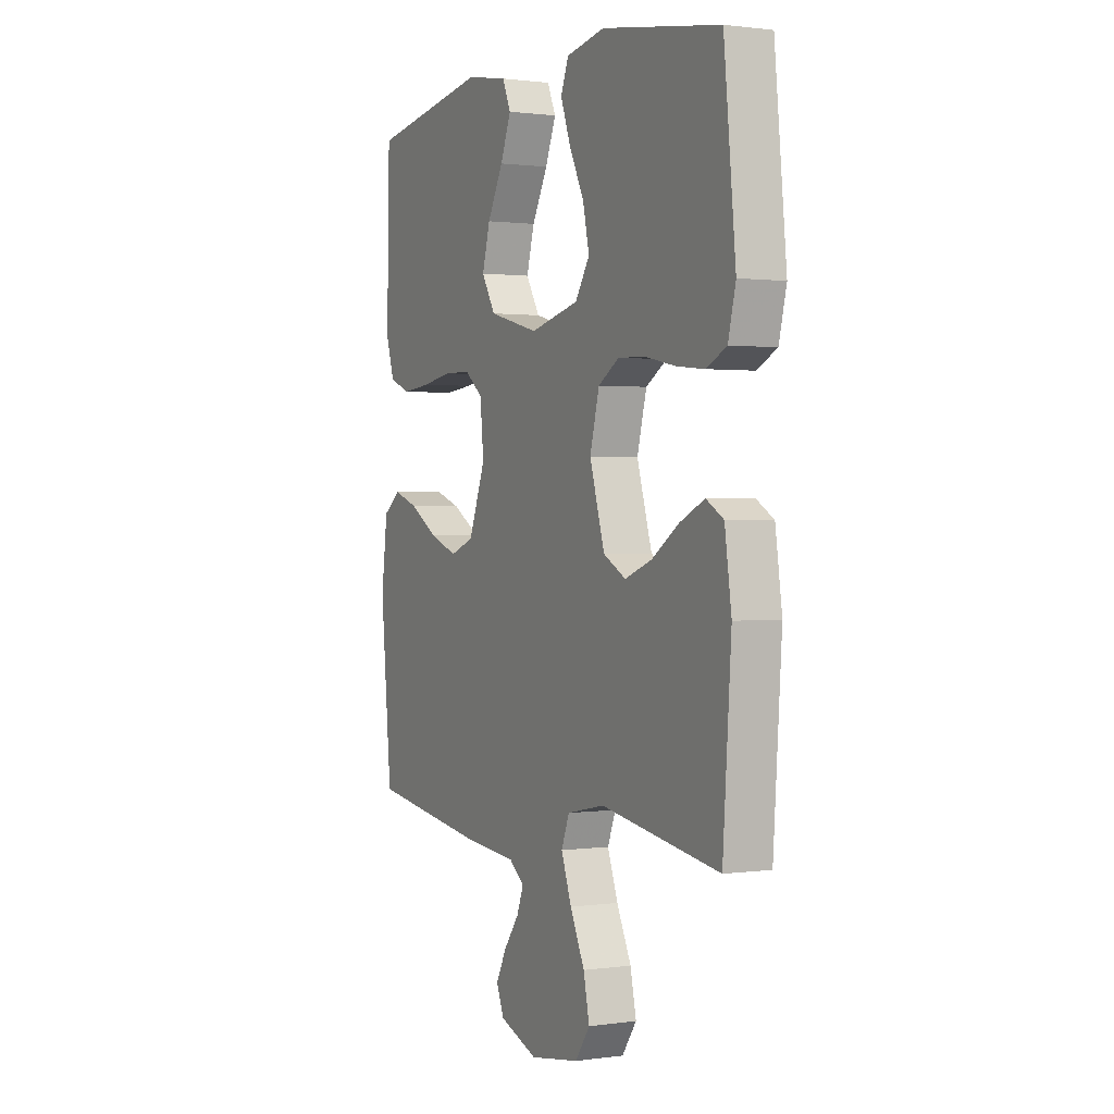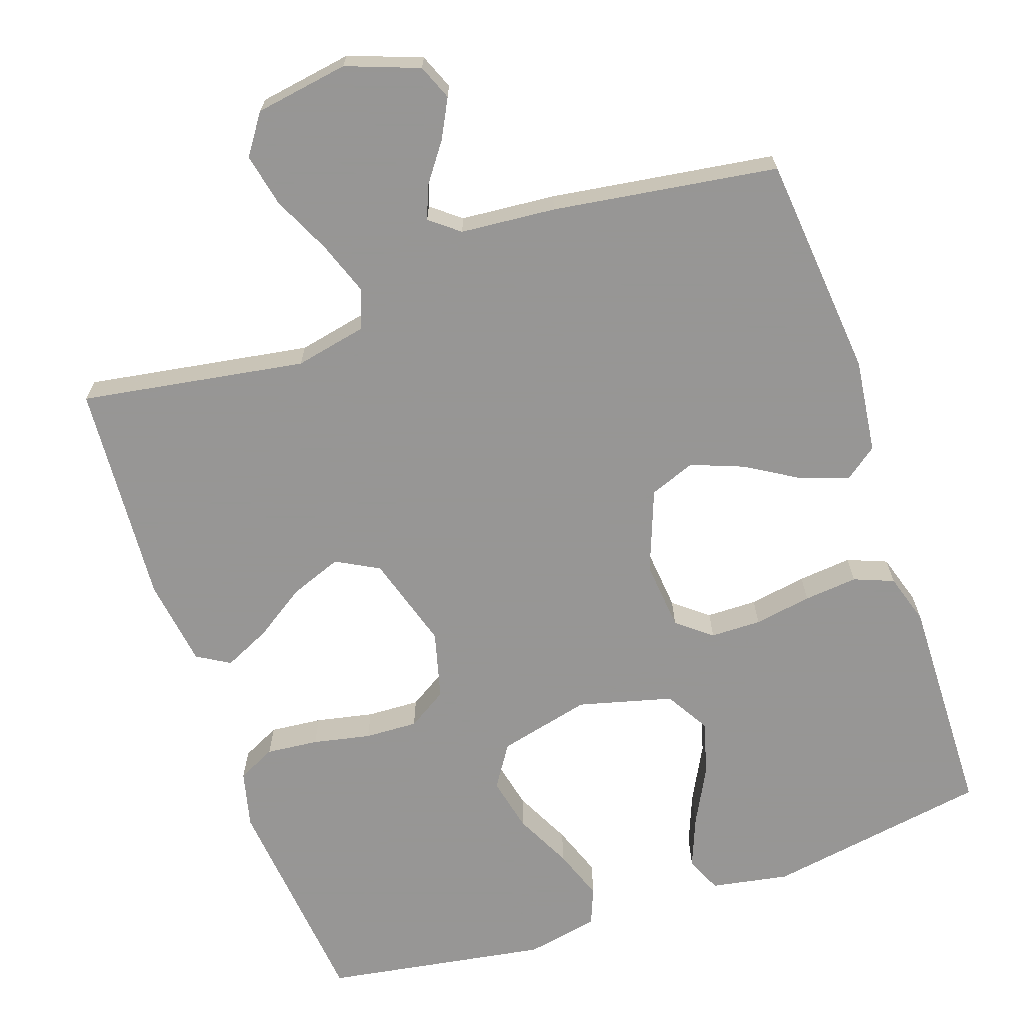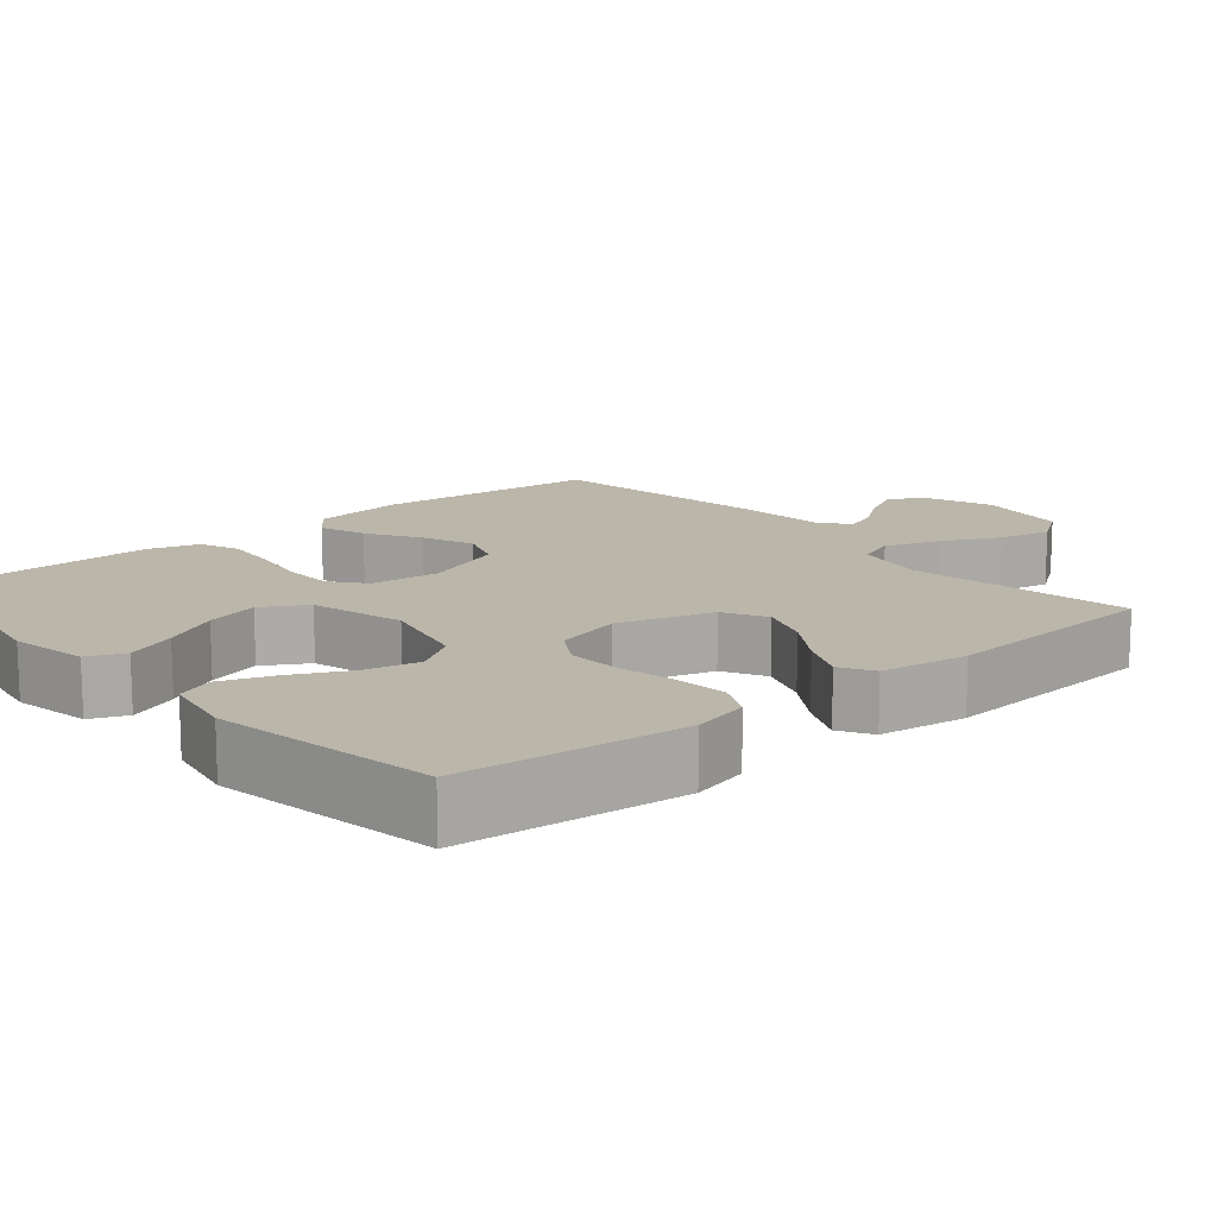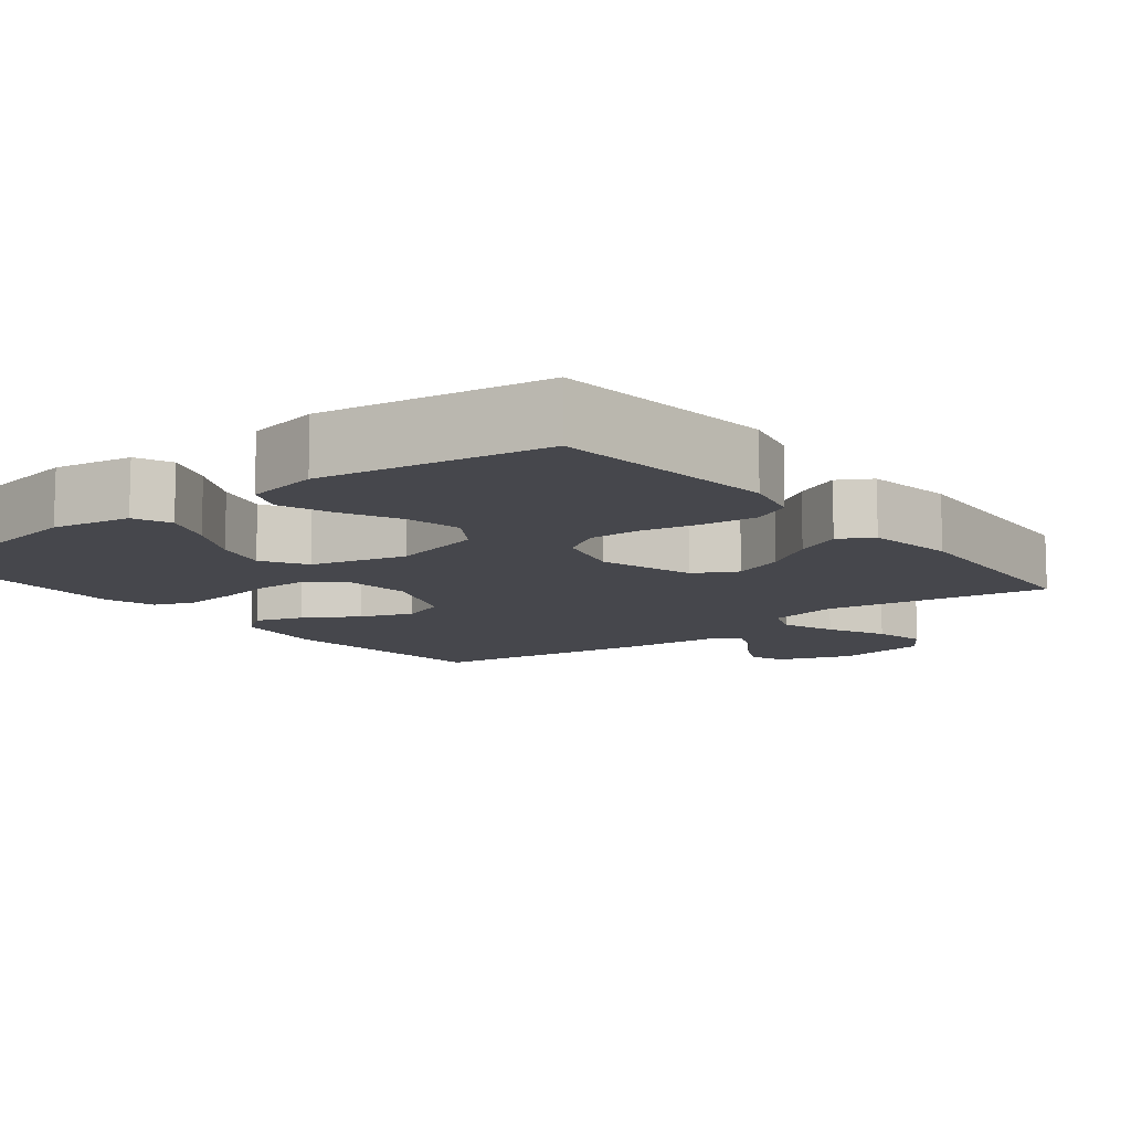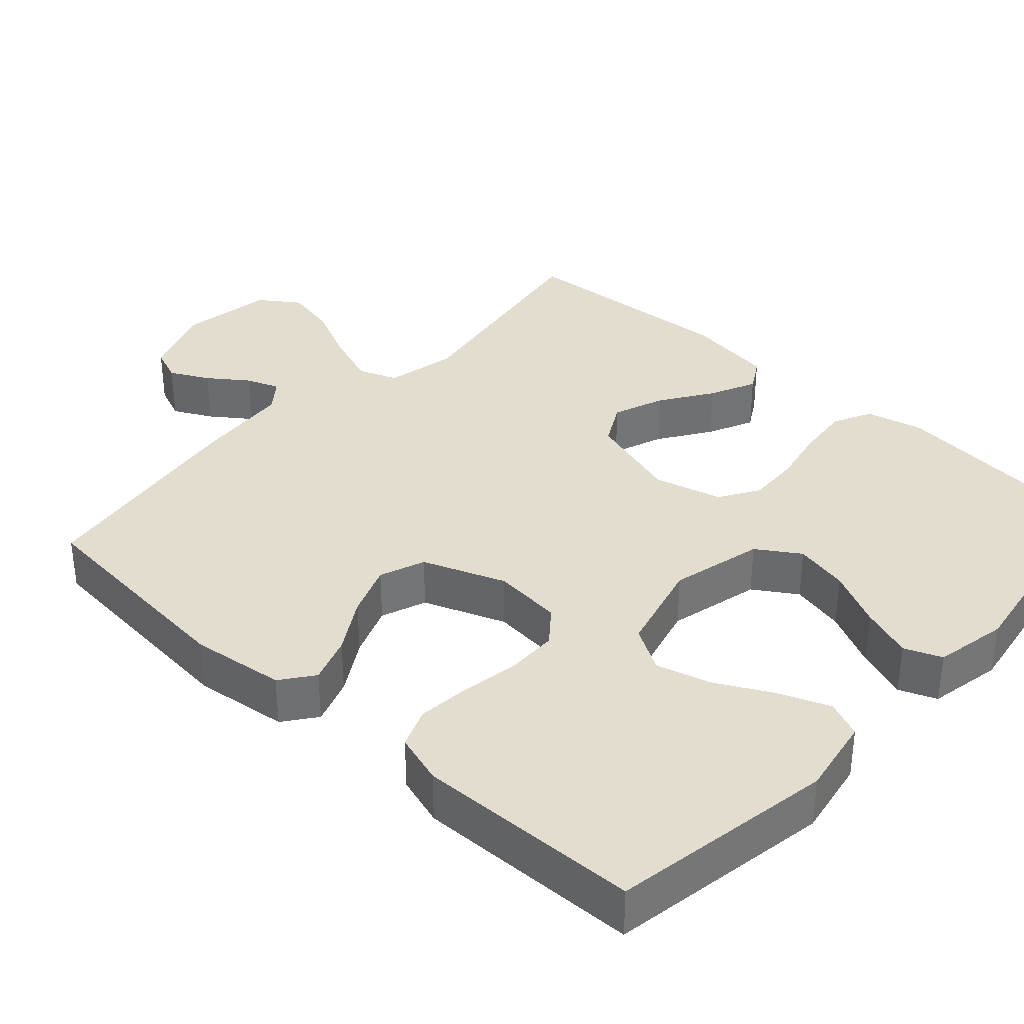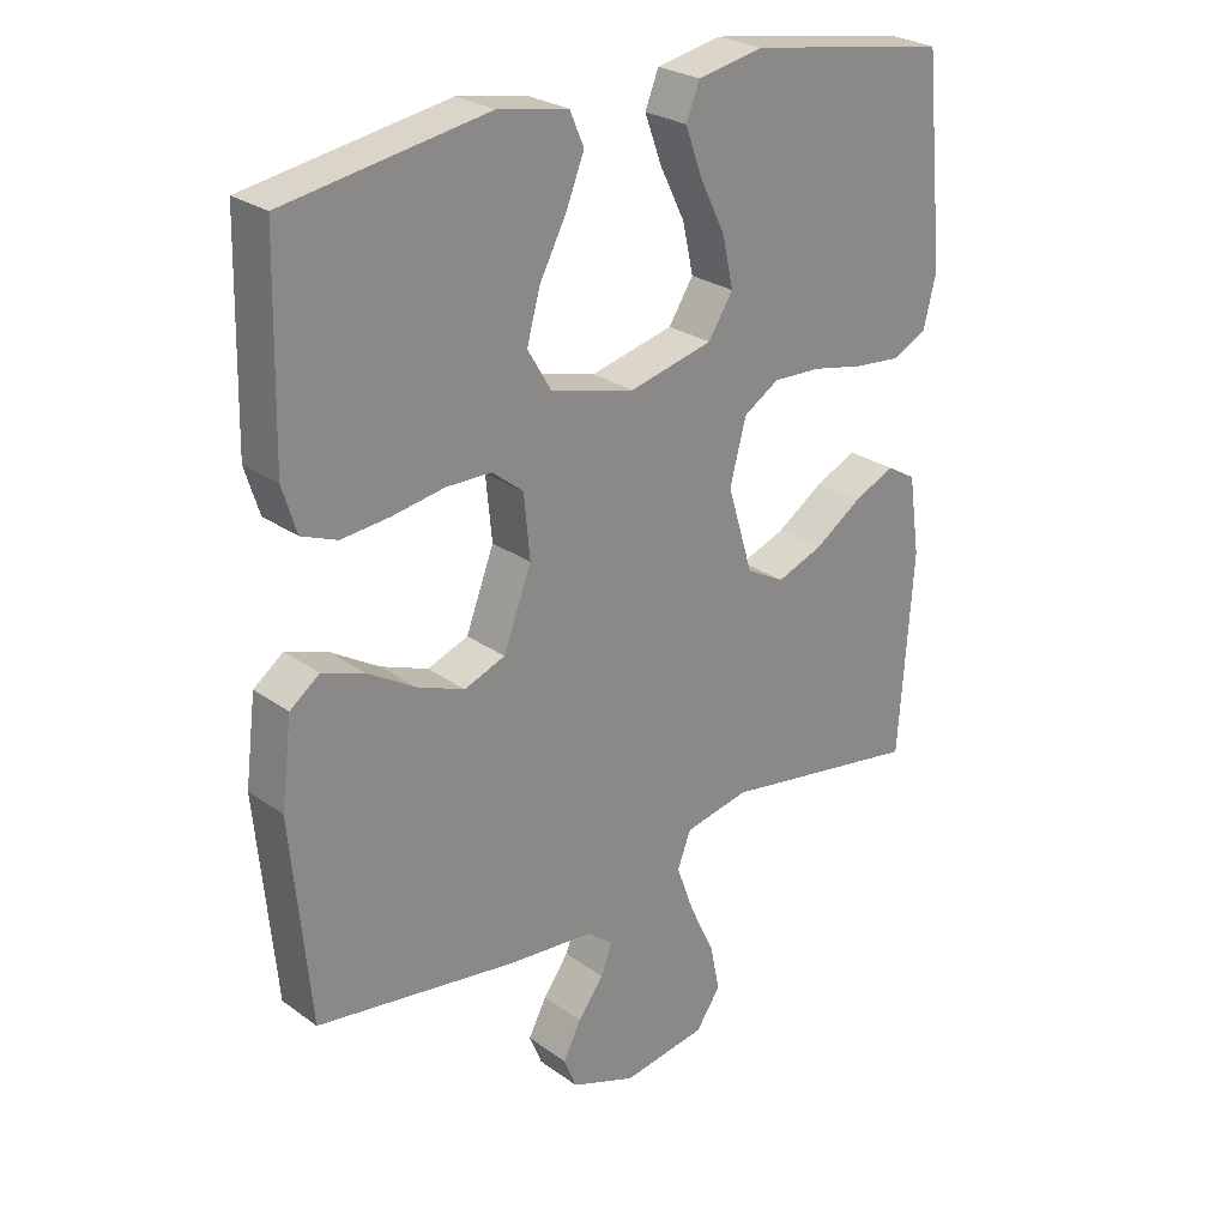
<metadata>
{"format":"obj","ext":"obj","renderer":"f3d","projection":"perspective","resolution":1024,"background":"white","views":[{"elev":1.0,"azim":63.0,"up":"+Z"},{"elev":-67.8,"azim":-161.0,"up":"+Y"},{"elev":13.9,"azim":49.6,"up":"+Y"},{"elev":-10.9,"azim":38.4,"up":"+Y"},{"elev":35.5,"azim":-47.6,"up":"+Y"},{"elev":26.2,"azim":-41.7,"up":"+Z"}]}
</metadata>
<code>
v -0.5 0.07 -0.5
v -0.528 0.07 -0.2
v -0.512 0.07 -0.074
v -0.468 0.07 -0.041
v -0.405 0.07 -0.063
v -0.334 0.07 -0.106
v -0.264 0.07 -0.133
v -0.203 0.07 -0.11
v -0.161 0.07 0
v -0.17 0.07 0.093
v -0.216 0.07 0.13
v -0.284 0.07 0.131
v -0.361 0.07 0.118
v -0.433 0.07 0.111
v -0.486 0.07 0.132
v -0.507 0.07 0.2
v -0.5 0.07 0.5
v -0.2 0.07 0.55
v -0.095 0.07 0.531
v -0.074 0.07 0.482
v -0.101 0.07 0.414
v -0.141 0.07 0.338
v -0.161 0.07 0.266
v -0.126 0.07 0.207
v 0 0.07 0.174
v 0.124 0.07 0.204
v 0.161 0.07 0.261
v 0.145 0.07 0.334
v 0.107 0.07 0.411
v 0.082 0.07 0.48
v 0.102 0.07 0.53
v 0.2 0.07 0.549
v 0.5 0.07 0.5
v 0.53 0.07 0.2
v 0.511 0.07 0.123
v 0.46 0.07 0.098
v 0.39 0.07 0.105
v 0.313 0.07 0.121
v 0.242 0.07 0.124
v 0.189 0.07 0.091
v 0.165 0.07 0
v 0.203 0.07 -0.126
v 0.26 0.07 -0.157
v 0.329 0.07 -0.131
v 0.398 0.07 -0.085
v 0.46 0.07 -0.056
v 0.504 0.07 -0.082
v 0.521 0.07 -0.2
v 0.5 0.07 -0.5
v 0.2 0.07 -0.451
v 0.104 0.07 -0.471
v 0.084 0.07 -0.523
v 0.11 0.07 -0.595
v 0.147 0.07 -0.673
v 0.162 0.07 -0.744
v 0.125 0.07 -0.797
v 0 0.07 -0.817
v -0.097 0.07 -0.781
v -0.116 0.07 -0.734
v -0.089 0.07 -0.682
v -0.051 0.07 -0.63
v -0.034 0.07 -0.586
v -0.073 0.07 -0.555
v -0.2 0.07 -0.544
v -0.5 0 -0.5
v -0.528 0 -0.2
v -0.512 0 -0.074
v -0.468 0 -0.041
v -0.405 0 -0.063
v -0.334 0 -0.106
v -0.264 0 -0.133
v -0.203 0 -0.11
v -0.161 0 0
v -0.17 0 0.093
v -0.216 0 0.13
v -0.284 0 0.131
v -0.361 0 0.118
v -0.433 0 0.111
v -0.486 0 0.132
v -0.507 0 0.2
v -0.5 0 0.5
v -0.2 0 0.55
v -0.095 0 0.531
v -0.074 0 0.482
v -0.101 0 0.414
v -0.141 0 0.338
v -0.161 0 0.266
v -0.126 0 0.207
v 0 0 0.174
v 0.124 0 0.204
v 0.161 0 0.261
v 0.145 0 0.334
v 0.107 0 0.411
v 0.082 0 0.48
v 0.102 0 0.53
v 0.2 0 0.549
v 0.5 0 0.5
v 0.53 0 0.2
v 0.511 0 0.123
v 0.46 0 0.098
v 0.39 0 0.105
v 0.313 0 0.121
v 0.242 0 0.124
v 0.189 0 0.091
v 0.165 0 0
v 0.203 0 -0.126
v 0.26 0 -0.157
v 0.329 0 -0.131
v 0.398 0 -0.085
v 0.46 0 -0.056
v 0.504 0 -0.082
v 0.521 0 -0.2
v 0.5 0 -0.5
v 0.2 0 -0.451
v 0.104 0 -0.471
v 0.084 0 -0.523
v 0.11 0 -0.595
v 0.147 0 -0.673
v 0.162 0 -0.744
v 0.125 0 -0.797
v 0 0 -0.817
v -0.097 0 -0.781
v -0.116 0 -0.734
v -0.089 0 -0.682
v -0.051 0 -0.63
v -0.034 0 -0.586
v -0.073 0 -0.555
v -0.2 0 -0.544
f 63 64 1 2
f 58 59 60 61
f 58 61 62
f 57 58 62
f 56 57 62
f 53 54 55 56
f 52 53 56 62
f 51 52 62 63
f 47 48 49 50
f 47 50 51
f 44 45 46 47
f 43 44 47 51
f 42 43 51 63
f 35 36 37 38
f 35 38 39
f 34 35 39
f 33 34 39
f 32 33 39 40
f 28 29 30 31
f 28 31 32
f 27 28 32
f 19 20 21 22
f 19 22 23
f 18 19 23
f 17 18 23
f 16 17 23 24
f 12 13 14 15
f 12 15 16 24
f 3 4 5 6
f 3 6 7
f 2 3 7
f 63 2 7
f 41 42 63 7
f 27 32 40 41
f 26 27 41
f 25 26 41
f 11 12 24 25
f 10 11 25 41
f 9 10 41
f 8 9 41
f 7 8 41
f 66 65 128 127
f 125 124 123 122
f 126 125 122
f 126 122 121
f 126 121 120
f 120 119 118 117
f 126 120 117 116
f 127 126 116 115
f 114 113 112 111
f 115 114 111
f 111 110 109 108
f 115 111 108 107
f 127 115 107 106
f 102 101 100 99
f 103 102 99
f 103 99 98
f 103 98 97
f 104 103 97 96
f 95 94 93 92
f 96 95 92
f 96 92 91
f 86 85 84 83
f 87 86 83
f 87 83 82
f 87 82 81
f 88 87 81 80
f 79 78 77 76
f 88 80 79 76
f 70 69 68 67
f 71 70 67
f 71 67 66
f 71 66 127
f 71 127 106 105
f 105 104 96 91
f 105 91 90
f 105 90 89
f 89 88 76 75
f 105 89 75 74
f 105 74 73
f 105 73 72
f 105 72 71
f 1 65 66 2
f 2 66 67 3
f 3 67 68 4
f 4 68 69 5
f 5 69 70 6
f 6 70 71 7
f 7 71 72 8
f 8 72 73 9
f 9 73 74 10
f 10 74 75 11
f 11 75 76 12
f 12 76 77 13
f 13 77 78 14
f 14 78 79 15
f 15 79 80 16
f 16 80 81 17
f 17 81 82 18
f 18 82 83 19
f 19 83 84 20
f 20 84 85 21
f 21 85 86 22
f 22 86 87 23
f 23 87 88 24
f 24 88 89 25
f 25 89 90 26
f 26 90 91 27
f 27 91 92 28
f 28 92 93 29
f 29 93 94 30
f 30 94 95 31
f 31 95 96 32
f 32 96 97 33
f 33 97 98 34
f 34 98 99 35
f 35 99 100 36
f 36 100 101 37
f 37 101 102 38
f 38 102 103 39
f 39 103 104 40
f 40 104 105 41
f 41 105 106 42
f 42 106 107 43
f 43 107 108 44
f 44 108 109 45
f 45 109 110 46
f 46 110 111 47
f 47 111 112 48
f 48 112 113 49
f 49 113 114 50
f 50 114 115 51
f 51 115 116 52
f 52 116 117 53
f 53 117 118 54
f 54 118 119 55
f 55 119 120 56
f 56 120 121 57
f 57 121 122 58
f 58 122 123 59
f 59 123 124 60
f 60 124 125 61
f 61 125 126 62
f 62 126 127 63
f 63 127 128 64
f 64 128 65 1

</code>
